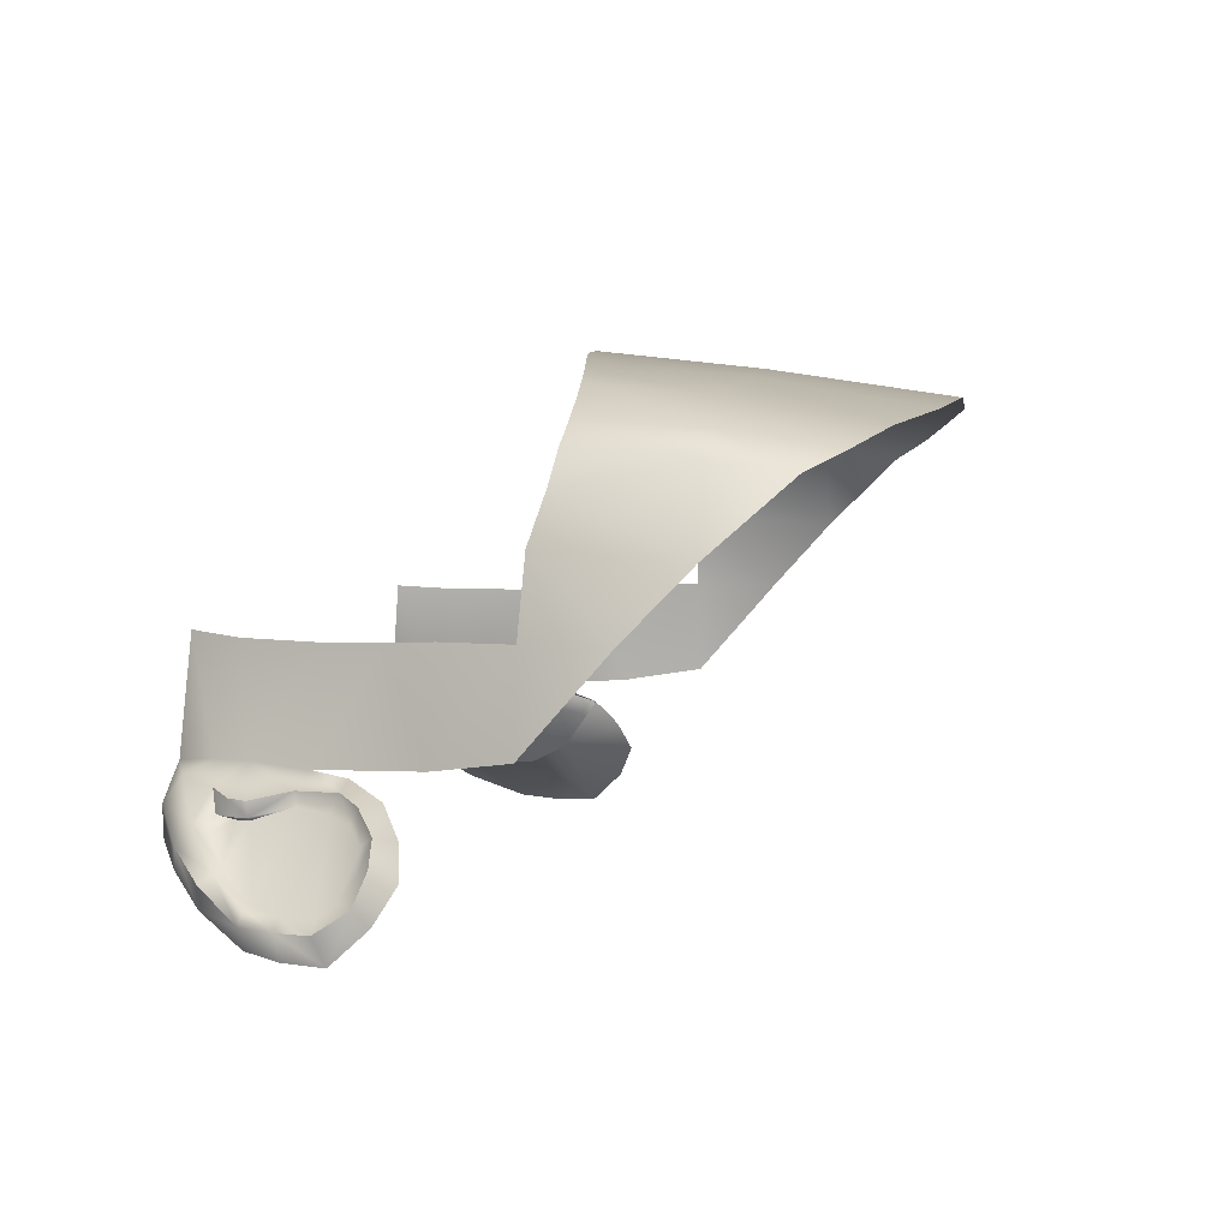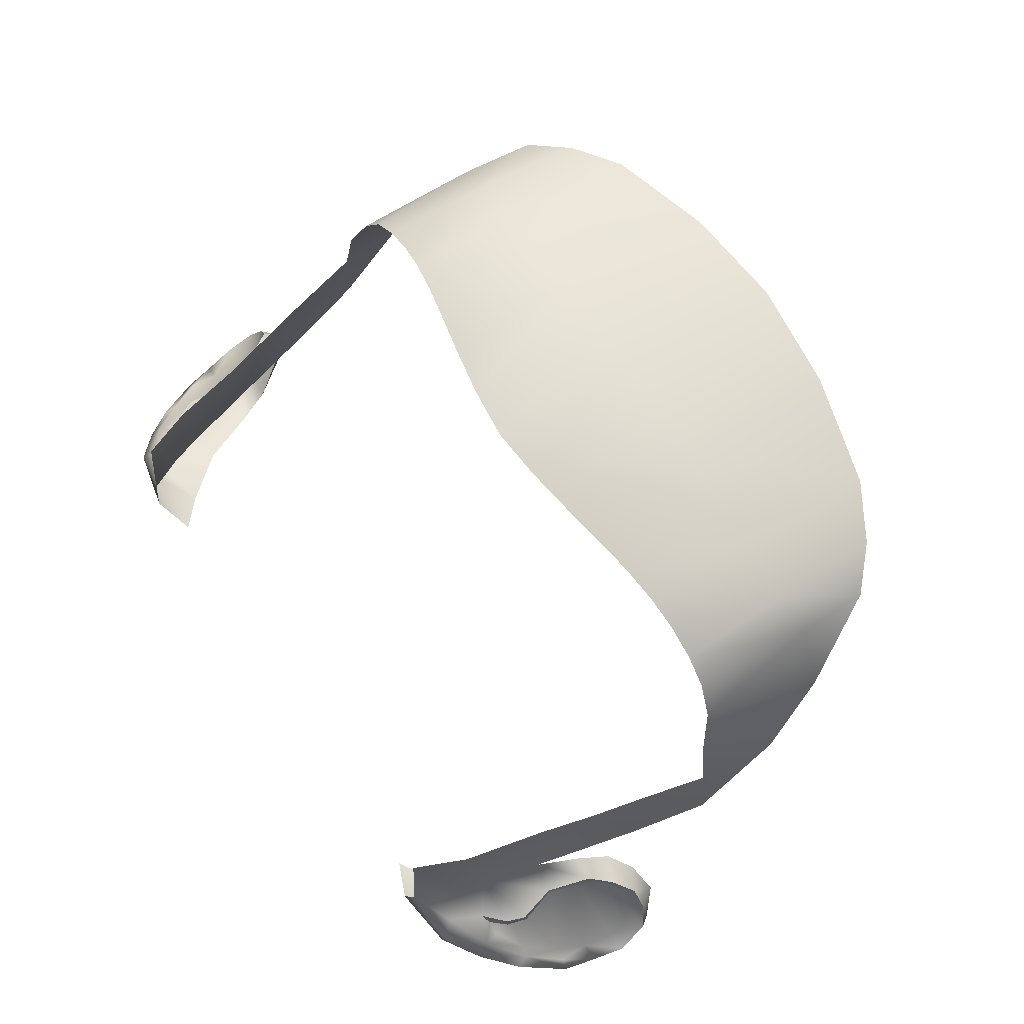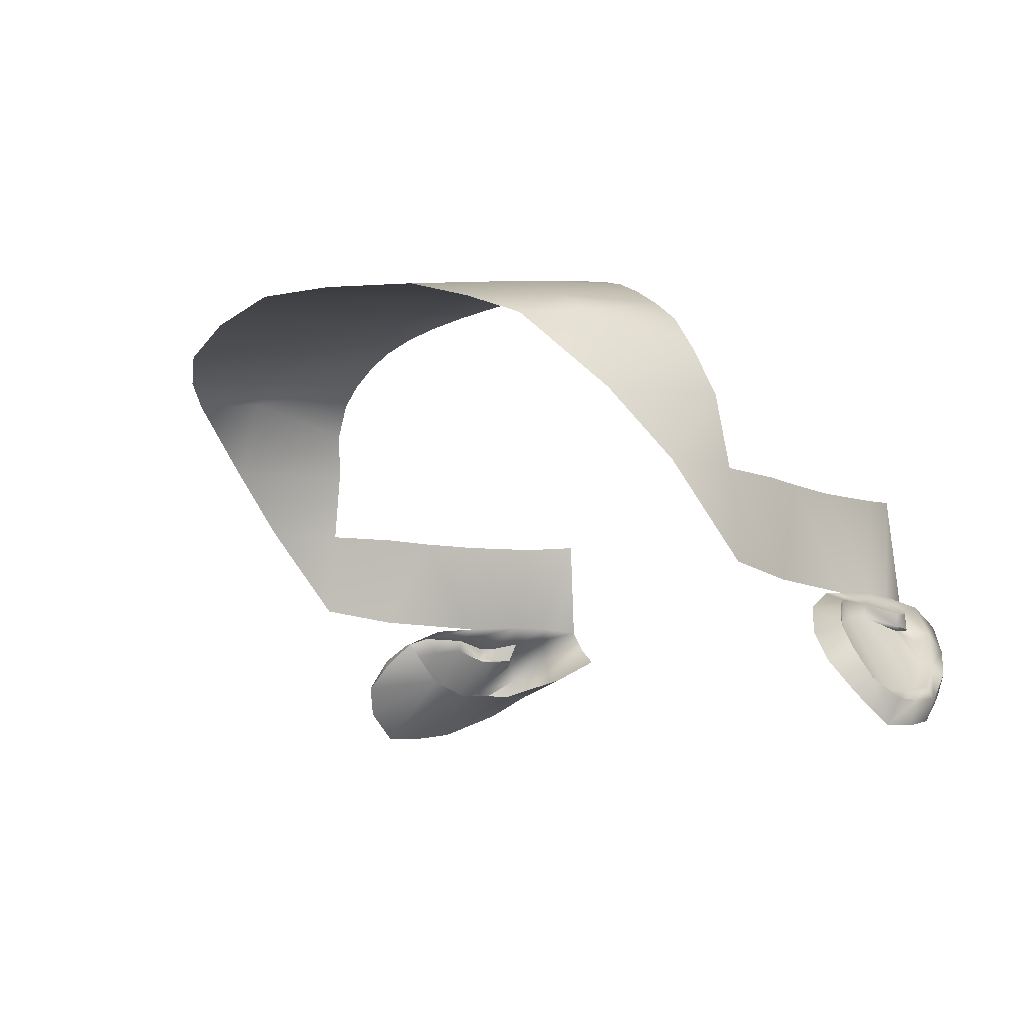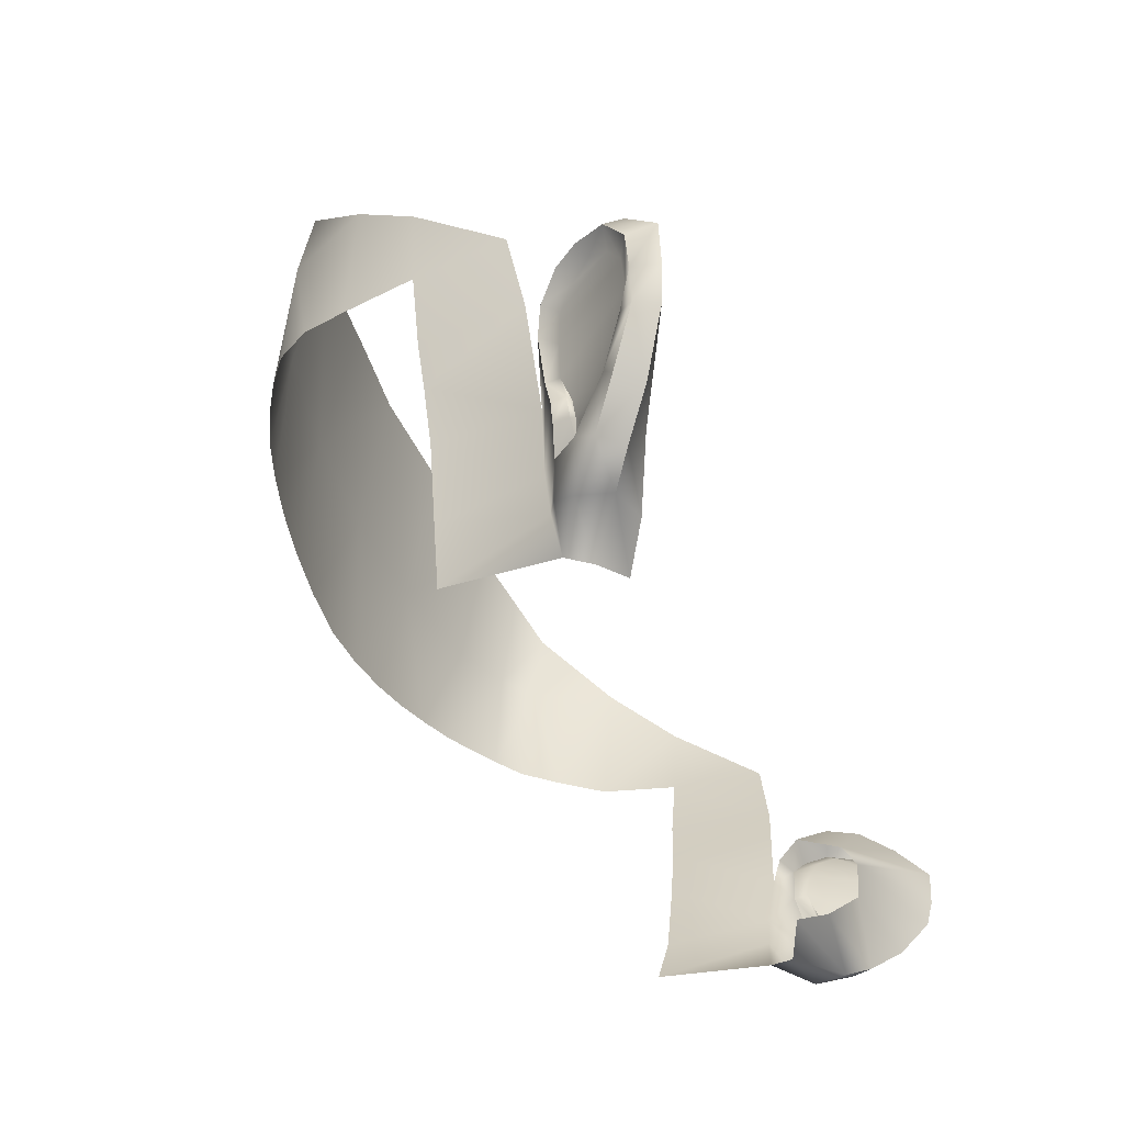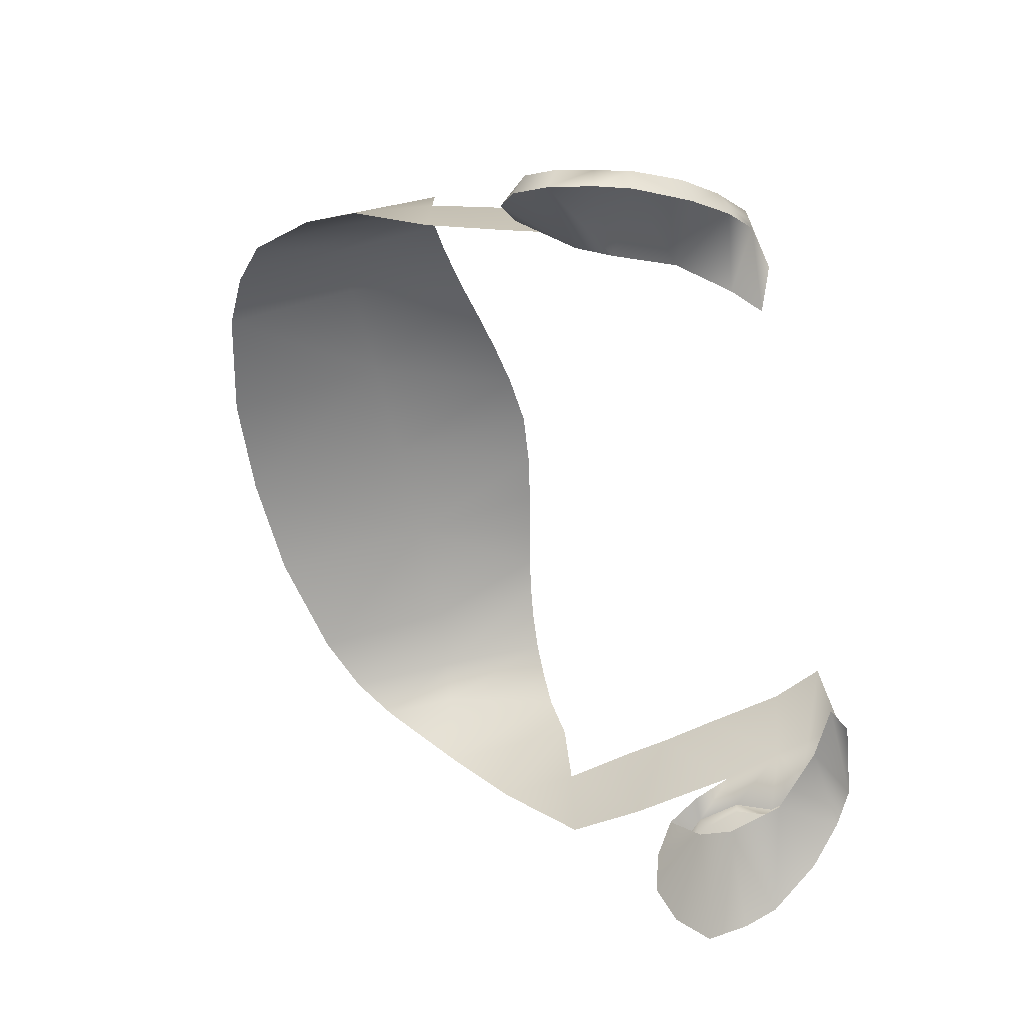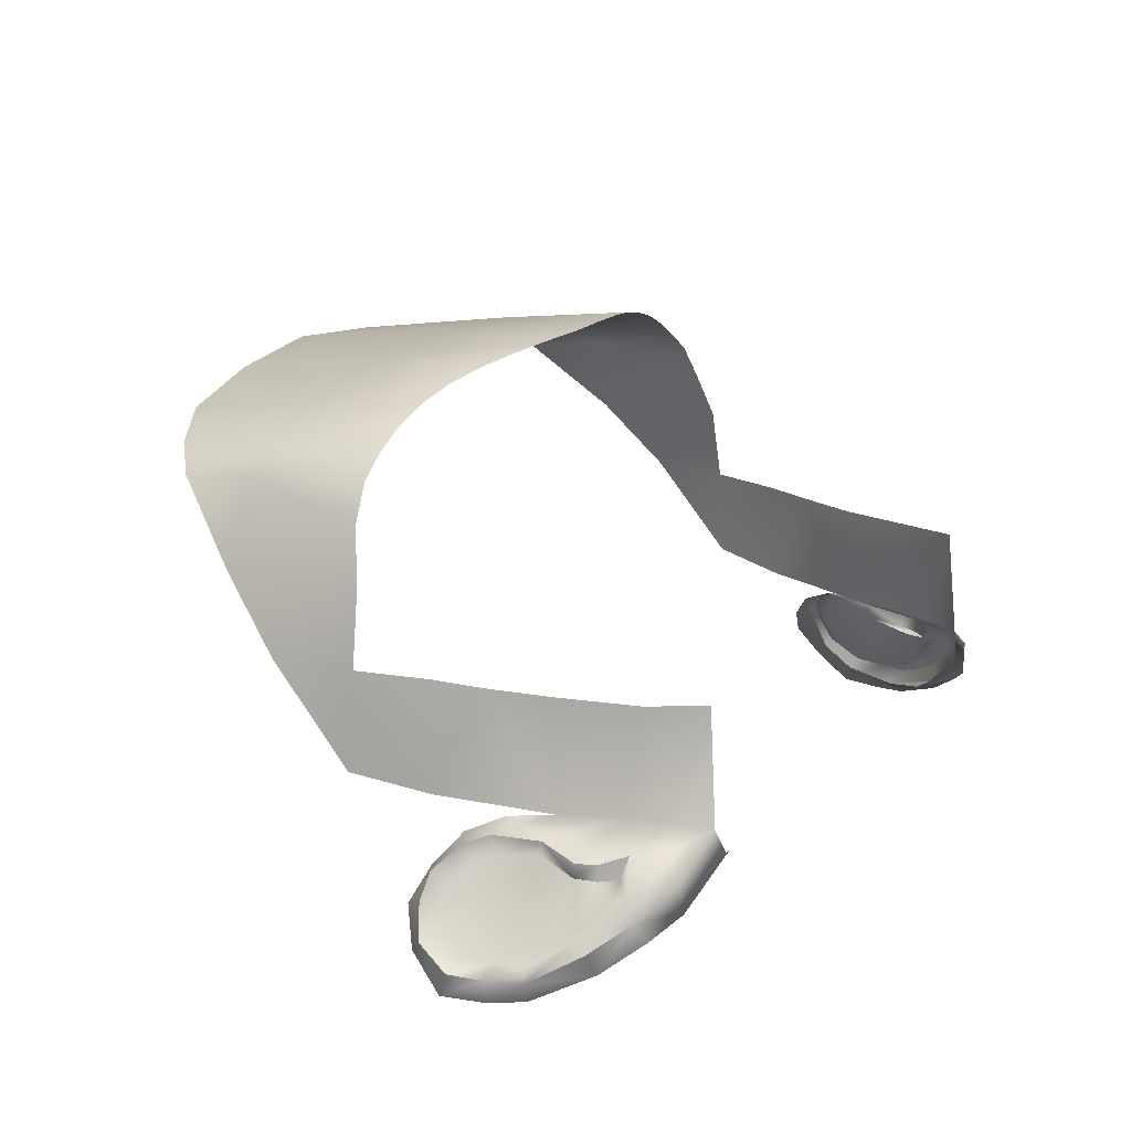
<metadata>
{"format":"obj","ext":"obj","renderer":"f3d","projection":"perspective","resolution":1024,"background":"white","views":[{"elev":4.6,"azim":103.2,"up":"+Z"},{"elev":69.5,"azim":57.2,"up":"+Z"},{"elev":-7.3,"azim":-126.5,"up":"+Z"},{"elev":-46.1,"azim":110.3,"up":"+Y"},{"elev":-63.0,"azim":-77.8,"up":"+Z"},{"elev":18.1,"azim":-60.1,"up":"+Z"}]}
</metadata>
<code>
g M_Head
v 0.05968 -0.003858 0.03222
v 0.05665 -0.01122 0.03135
v 0.05533 -0.009309 0.05321
v 0.05965 0.001098 0.0524
v 0.06174 0.003158 0.03246
v 0.06318 0.0168 0.05224
v 0.06535 0.01512 0.03169
v 0.06634 0.0284 0.05266
v 0.07077 0.03669 0.0328
v 0.06857 0.03753 0.05324
v 0.07209 0.05177 0.05341
v 0.07431 0.0519 0.03509
v 0.07393 0.0679 0.05338
v 0.06909 0.05246 0.06818
v 0.06999 0.08013 0.06643
v 0.06565 0.05495 0.07738
v 0.06264 0.07966 0.08233
v 0.06117 0.05586 0.08418
v 0.06216 0.09484 0.08011
v 0.05587 0.05613 0.08821
v 0.0553 0.07924 0.08699
v 0.04972 0.05586 0.09185
v 0.05451 0.1013 0.08378
v 0.04356 0.05514 0.09461
v 0.04378 0.07861 0.09199
v 0.04371 0.1068 0.08741
v 0.0221 0.07849 0.09572
v 0.02169 0.1121 0.09014
v 0.03641 0.05394 0.09675
v 0.02863 0.05226 0.09839
v 0.02021 0.05048 0.09952
v 0.01049 0.04874 0.1003
v 1.387e-18 0.1137 0.09208
v 1.387e-18 0.07855 0.09725
v 1.387e-18 0.0477 0.1006
v -0.0221 0.07849 0.09572
v -0.02169 0.1121 0.09014
v -0.01049 0.04874 0.1003
v -0.02021 0.05048 0.09952
v -0.02863 0.05226 0.09839
v -0.04371 0.1068 0.08741
v -0.03641 0.05394 0.09675
v -0.04378 0.07861 0.09199
v -0.05451 0.1013 0.08378
v -0.04356 0.05514 0.09461
v -0.0553 0.07924 0.08699
v -0.04972 0.05586 0.09185
v -0.06216 0.09484 0.08011
v -0.05587 0.05613 0.08821
v -0.06264 0.07966 0.08233
v -0.06117 0.05586 0.08418
v -0.06565 0.05495 0.07738
v -0.06999 0.08013 0.06643
v -0.06909 0.05246 0.06818
v -0.07393 0.0679 0.05338
v -0.07209 0.05177 0.05341
v -0.07431 0.0519 0.03509
v -0.07077 0.03669 0.0328
v -0.06857 0.03753 0.05324
v -0.06634 0.0284 0.05266
v -0.06535 0.01512 0.03169
v -0.06318 0.0168 0.05224
v -0.06174 0.003158 0.03246
v -0.05965 0.001098 0.0524
v -0.05968 -0.003858 0.03222
v -0.05533 -0.009309 0.05321
v -0.05665 -0.01122 0.03135
v 0.06943 0.02332 0.01829
v 0.07581 0.03363 0.0223
v 0.07153 0.02965 0.02772
v 0.08103 0.03529 0.0167
v 0.08502 0.03199 0.01034
v 0.08685 0.02542 0.004192
v 0.0676 0.01663 0.01498
v 0.08522 0.01707 0.004347
v 0.08293 0.01026 0.005338
v 0.06333 0.005258 0.01474
v 0.07678 0.0002429 0.01014
v 0.07103 -0.006231 0.0153
v 0.05428 -0.004229 0.01885
v 0.06587 -0.0102 0.01923
v 0.04712 -0.009508 0.02338
v 0.05461 -0.01247 0.02661
v 0.06908 0.0002577 0.02444
v 0.07166 0.003266 0.02447
v 0.07062 0.004263 0.02395
v 0.0729 0.00731 0.02476
v 0.07175 0.007288 0.0241
v 0.07094 0.01469 0.02646
v 0.07097 0.01441 0.02906
v 0.07279 0.006962 0.02742
v 0.07143 0.003273 0.02752
v 0.07166 0.003266 0.02447
v 0.06767 -0.000751 0.0286
v 0.06908 0.0002577 0.02444
v 0.07294 0.02091 0.02586
v 0.07357 0.02315 0.02937
v 0.07557 0.02553 0.02466
v 0.07675 0.02718 0.02778
v 0.07827 0.02815 0.02169
v 0.08053 0.03081 0.0237
v 0.08189 0.02865 0.01762
v 0.0837 0.03116 0.01918
v 0.08694 0.02942 0.01338
v 0.08384 0.02624 0.0138
v 0.08431 0.02278 0.01136
v 0.08804 0.02325 0.009408
v 0.08308 0.01645 0.01106
v 0.08657 0.0167 0.009251
v 0.08067 0.01064 0.01204
v 0.07175 0.007288 0.0241
v 0.08328 0.01047 0.01214
v 0.07659 0.004229 0.01717
v 0.07062 0.004263 0.02395
v 0.07858 0.003489 0.01658
v 0.07254 -0.00265 0.02356
v 0.07167 0.000237 0.02181
v 0.06908 0.0002577 0.02444
v 0.06767 -0.000751 0.0286
v 0.085 0.01015 0.009465
v 0.07955 0.001242 0.01471
v 0.07384 -0.004994 0.01969
v 0.08522 0.01707 0.004347
v 0.08293 0.01026 0.005338
v 0.08685 0.02542 0.004192
v 0.08804 0.02325 0.009408
v 0.07678 0.0002429 0.01014
v 0.07955 0.001242 0.01471
v 0.08694 0.02942 0.01338
v 0.08502 0.03199 0.01034
v 0.07103 -0.006231 0.0153
v 0.08103 0.03529 0.0167
v 0.0837 0.03116 0.01918
v 0.08053 0.03081 0.0237
v 0.07581 0.03363 0.0223
v 0.07153 0.02965 0.02772
v 0.07675 0.02718 0.02778
v 0.07357 0.02315 0.02937
v 0.06867 0.02302 0.03094
v 0.06535 0.01512 0.03169
v 0.07097 0.01441 0.02906
v 0.06174 0.003158 0.03246
v 0.07279 0.006962 0.02742
v 0.07143 0.003273 0.02752
v 0.05968 -0.003858 0.03222
v 0.06482 -0.007103 0.02978
v 0.05665 -0.01122 0.03135
v 0.06721 -0.009837 0.02559
v 0.05461 -0.01247 0.02661
v 0.06587 -0.0102 0.01923
v -0.07581 0.03363 0.0223
v -0.06943 0.02332 0.01829
v -0.07153 0.02965 0.02772
v -0.08103 0.03529 0.0167
v -0.08502 0.03199 0.01034
v -0.08685 0.02542 0.004192
v -0.0676 0.01663 0.01498
v -0.08522 0.01707 0.004347
v -0.08293 0.01026 0.005338
v -0.06333 0.005258 0.01474
v -0.07678 0.0002429 0.01014
v -0.07103 -0.006231 0.0153
v -0.05428 -0.004229 0.01885
v -0.06587 -0.0102 0.01923
v -0.04712 -0.009508 0.02338
v -0.05461 -0.01247 0.02661
v -0.07166 0.003266 0.02447
v -0.06908 0.0002577 0.02444
v -0.07062 0.004263 0.02395
v -0.0729 0.00731 0.02476
v -0.07175 0.007288 0.0241
v -0.07094 0.01469 0.02646
v -0.07097 0.01441 0.02906
v -0.07279 0.006962 0.02742
v -0.07143 0.003273 0.02752
v -0.07166 0.003266 0.02447
v -0.06767 -0.000751 0.0286
v -0.06908 0.0002577 0.02444
v -0.07294 0.02091 0.02586
v -0.07357 0.02315 0.02937
v -0.07557 0.02553 0.02466
v -0.07675 0.02718 0.02778
v -0.07827 0.02815 0.02169
v -0.08053 0.03081 0.0237
v -0.08189 0.02865 0.01762
v -0.0837 0.03116 0.01918
v -0.08694 0.02942 0.01338
v -0.08384 0.02624 0.0138
v -0.08431 0.02278 0.01136
v -0.08804 0.02325 0.009408
v -0.08308 0.01645 0.01106
v -0.08657 0.0167 0.009251
v -0.08067 0.01064 0.01204
v -0.07175 0.007288 0.0241
v -0.08328 0.01047 0.01214
v -0.07659 0.004229 0.01717
v -0.07062 0.004263 0.02395
v -0.07858 0.003489 0.01658
v -0.07254 -0.00265 0.02356
v -0.07167 0.000237 0.02181
v -0.06908 0.0002577 0.02444
v -0.06767 -0.000751 0.0286
v -0.085 0.01015 0.009465
v -0.07955 0.001242 0.01471
v -0.07384 -0.004994 0.01969
v -0.08522 0.01707 0.004347
v -0.08293 0.01026 0.005338
v -0.08685 0.02542 0.004192
v -0.08804 0.02325 0.009408
v -0.07678 0.0002429 0.01014
v -0.07955 0.001242 0.01471
v -0.08694 0.02942 0.01338
v -0.08502 0.03199 0.01034
v -0.07103 -0.006231 0.0153
v -0.08103 0.03529 0.0167
v -0.0837 0.03116 0.01918
v -0.08053 0.03081 0.0237
v -0.07581 0.03363 0.0223
v -0.07153 0.02965 0.02772
v -0.07675 0.02718 0.02778
v -0.07357 0.02315 0.02937
v -0.06867 0.02302 0.03094
v -0.06535 0.01512 0.03169
v -0.07097 0.01441 0.02906
v -0.06174 0.003158 0.03246
v -0.07279 0.006962 0.02742
v -0.07143 0.003273 0.02752
v -0.05968 -0.003858 0.03222
v -0.06482 -0.007103 0.02978
v -0.05665 -0.01122 0.03135
v -0.06721 -0.009837 0.02559
v -0.05461 -0.01247 0.02661
v -0.06587 -0.0102 0.01923
g M_Head_0
f 3 2 1
f 1 4 3
f 1 5 4
f 6 4 5
f 5 7 6
f 8 6 7
f 7 9 8
f 10 8 9
f 9 11 10
f 12 11 9
f 13 11 12
f 13 14 11
f 13 15 14
f 14 15 16
f 17 16 15
f 17 18 16
f 15 19 17
f 18 17 20
f 21 17 19
f 21 20 17
f 21 22 20
f 21 19 23
f 24 22 21
f 25 21 23
f 25 24 21
f 23 26 25
f 26 27 25
f 26 28 27
f 25 29 24
f 25 27 29
f 30 29 27
f 31 30 27
f 32 31 27
f 27 28 33
f 27 34 32
f 34 27 33
f 35 32 34
f 34 33 36
f 36 33 37
f 35 34 38
f 36 38 34
f 38 36 39
f 39 36 40
f 41 36 37
f 40 36 42
f 41 43 36
f 43 42 36
f 44 43 41
f 43 45 42
f 43 44 46
f 43 46 45
f 45 46 47
f 46 44 48
f 46 49 47
f 46 48 50
f 46 50 49
f 51 49 50
f 50 52 51
f 53 50 48
f 50 53 52
f 54 52 53
f 55 54 53
f 55 56 54
f 55 57 56
f 57 58 56
f 58 59 56
f 59 58 60
f 61 60 58
f 60 61 62
f 63 62 61
f 62 63 64
f 65 64 63
f 65 66 64
f 66 65 67
f 70 69 68
f 69 71 68
f 68 71 72
f 72 73 68
f 68 73 74
f 73 75 74
f 74 75 76
f 74 76 77
f 78 77 76
f 77 78 79
f 79 80 77
f 80 79 81
f 82 80 81
f 82 81 83
f 86 85 84
f 87 85 86
f 86 88 87
f 87 88 89
f 90 87 89
f 91 87 90
f 91 92 87
f 92 93 87
f 92 94 93
f 95 93 94
f 89 96 90
f 90 96 97
f 98 97 96
f 98 99 97
f 98 100 99
f 101 99 100
f 101 100 102
f 102 103 101
f 104 103 102
f 102 100 105
f 105 100 98
f 102 105 104
f 106 105 98
f 104 105 106
f 98 96 106
f 106 107 104
f 106 96 108
f 106 108 107
f 89 108 96
f 107 108 109
f 110 108 89
f 89 111 110
f 109 108 112
f 110 112 108
f 113 110 111
f 113 111 114
f 115 112 110
f 113 115 110
f 116 115 113
f 114 117 113
f 113 117 116
f 118 117 114
f 116 117 118
f 119 116 118
f 109 112 120
f 120 112 115
f 120 115 121
f 121 115 122
f 116 122 115
f 109 120 123
f 124 123 120
f 123 125 109
f 126 109 125
f 124 120 127
f 120 128 127
f 127 128 122
f 125 129 126
f 130 129 125
f 127 122 131
f 132 129 130
f 132 133 129
f 134 133 132
f 134 132 135
f 135 136 134
f 136 137 134
f 138 137 136
f 136 139 138
f 139 140 138
f 141 138 140
f 140 142 141
f 143 141 142
f 144 143 142
f 119 144 142
f 142 145 119
f 146 119 145
f 146 145 147
f 119 146 116
f 148 146 147
f 148 116 146
f 147 149 148
f 122 116 148
f 148 149 150
f 150 122 148
f 150 131 122
f 153 152 151
f 151 152 154
f 152 155 154
f 155 152 156
f 152 157 156
f 156 157 158
f 157 159 158
f 157 160 159
f 161 159 160
f 160 162 161
f 162 160 163
f 163 164 162
f 165 164 163
f 165 166 164
f 169 168 167
f 170 169 167
f 169 170 171
f 170 172 171
f 173 172 170
f 174 173 170
f 174 170 175
f 175 170 176
f 175 176 177
f 178 177 176
f 172 173 179
f 173 180 179
f 181 179 180
f 181 180 182
f 181 182 183
f 184 183 182
f 184 185 183
f 185 184 186
f 187 185 186
f 185 188 183
f 188 181 183
f 185 187 188
f 189 181 188
f 187 189 188
f 181 189 179
f 189 187 190
f 189 191 179
f 189 190 191
f 172 179 191
f 190 192 191
f 193 172 191
f 172 193 194
f 192 195 191
f 193 191 195
f 196 194 193
f 196 197 194
f 198 193 195
f 196 193 198
f 199 196 198
f 197 196 200
f 196 199 200
f 201 197 200
f 199 201 200
f 202 201 199
f 192 203 195
f 203 198 195
f 203 204 198
f 204 205 198
f 199 198 205
f 192 206 203
f 207 203 206
f 206 192 208
f 209 208 192
f 207 210 203
f 203 210 211
f 210 205 211
f 208 209 212
f 213 208 212
f 210 214 205
f 215 213 212
f 215 212 216
f 217 215 216
f 217 218 215
f 218 217 219
f 219 217 220
f 221 219 220
f 219 221 222
f 222 221 223
f 224 223 221
f 223 224 225
f 226 225 224
f 227 225 226
f 202 225 227
f 225 202 228
f 229 228 202
f 202 199 229
f 230 228 229
f 231 229 199
f 231 230 229
f 230 231 232
f 205 231 199
f 231 233 232
f 233 231 205
f 233 205 214

</code>
